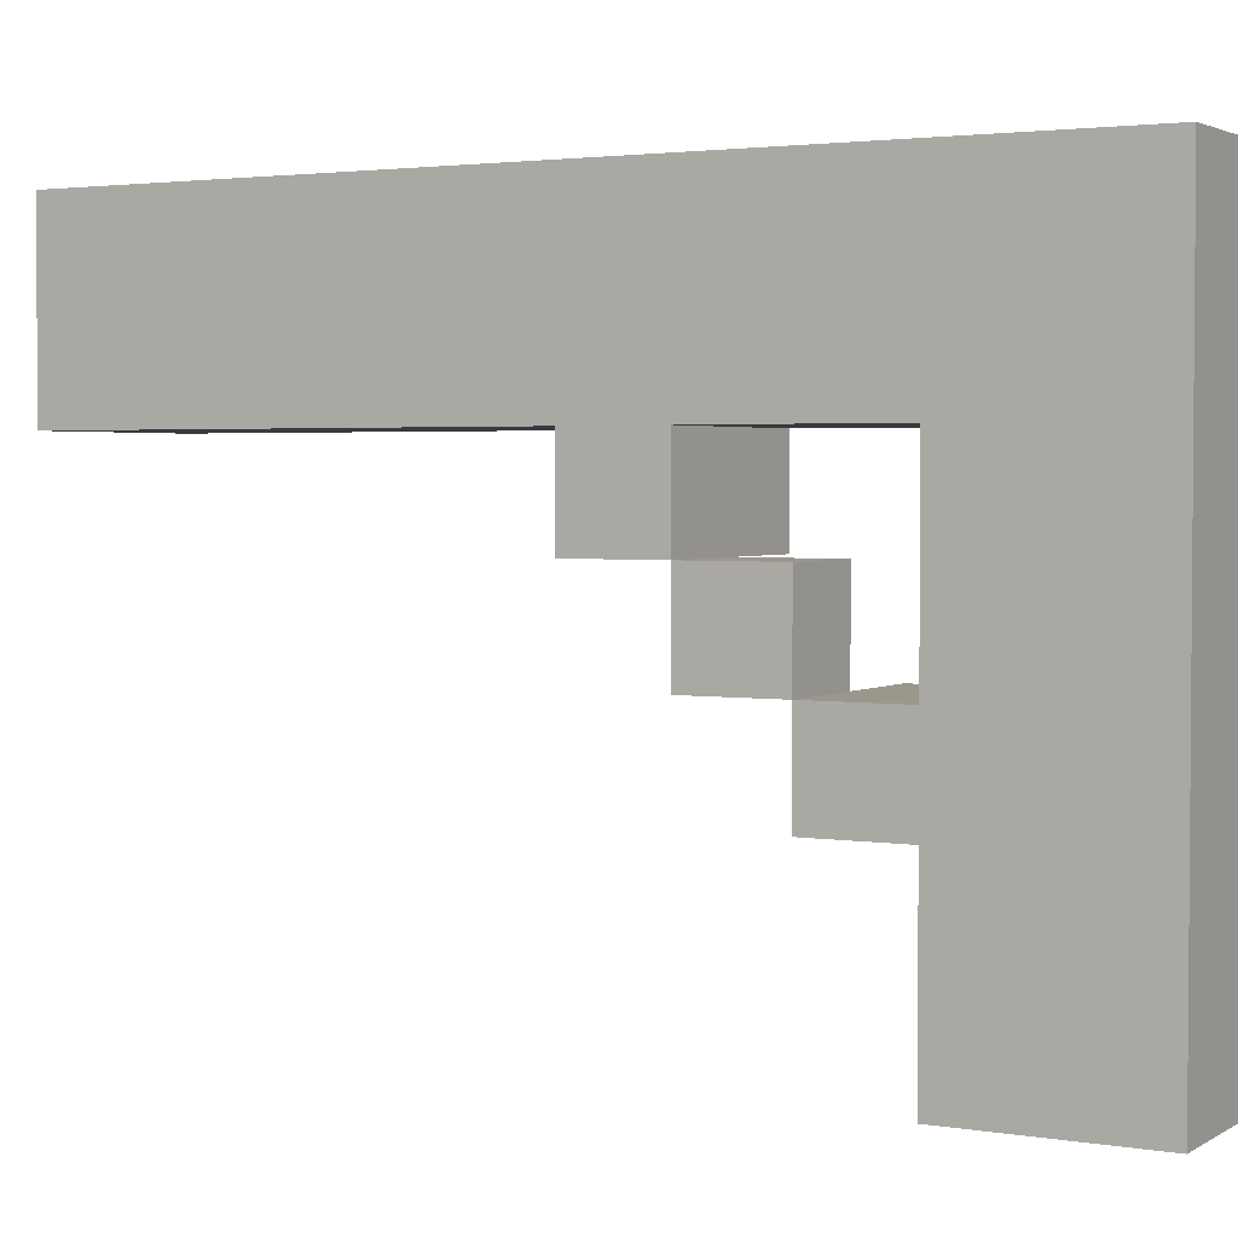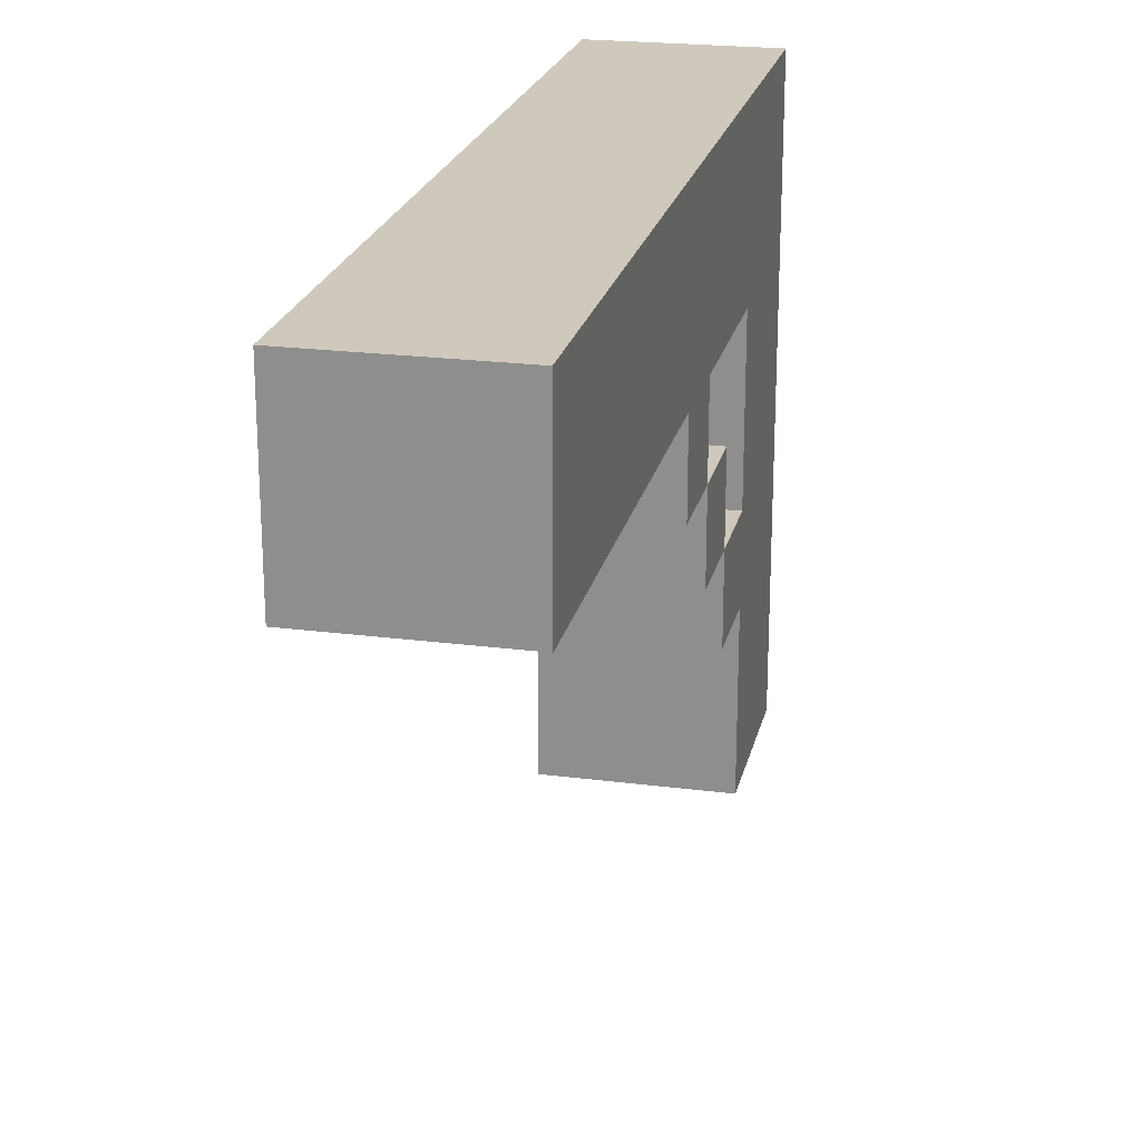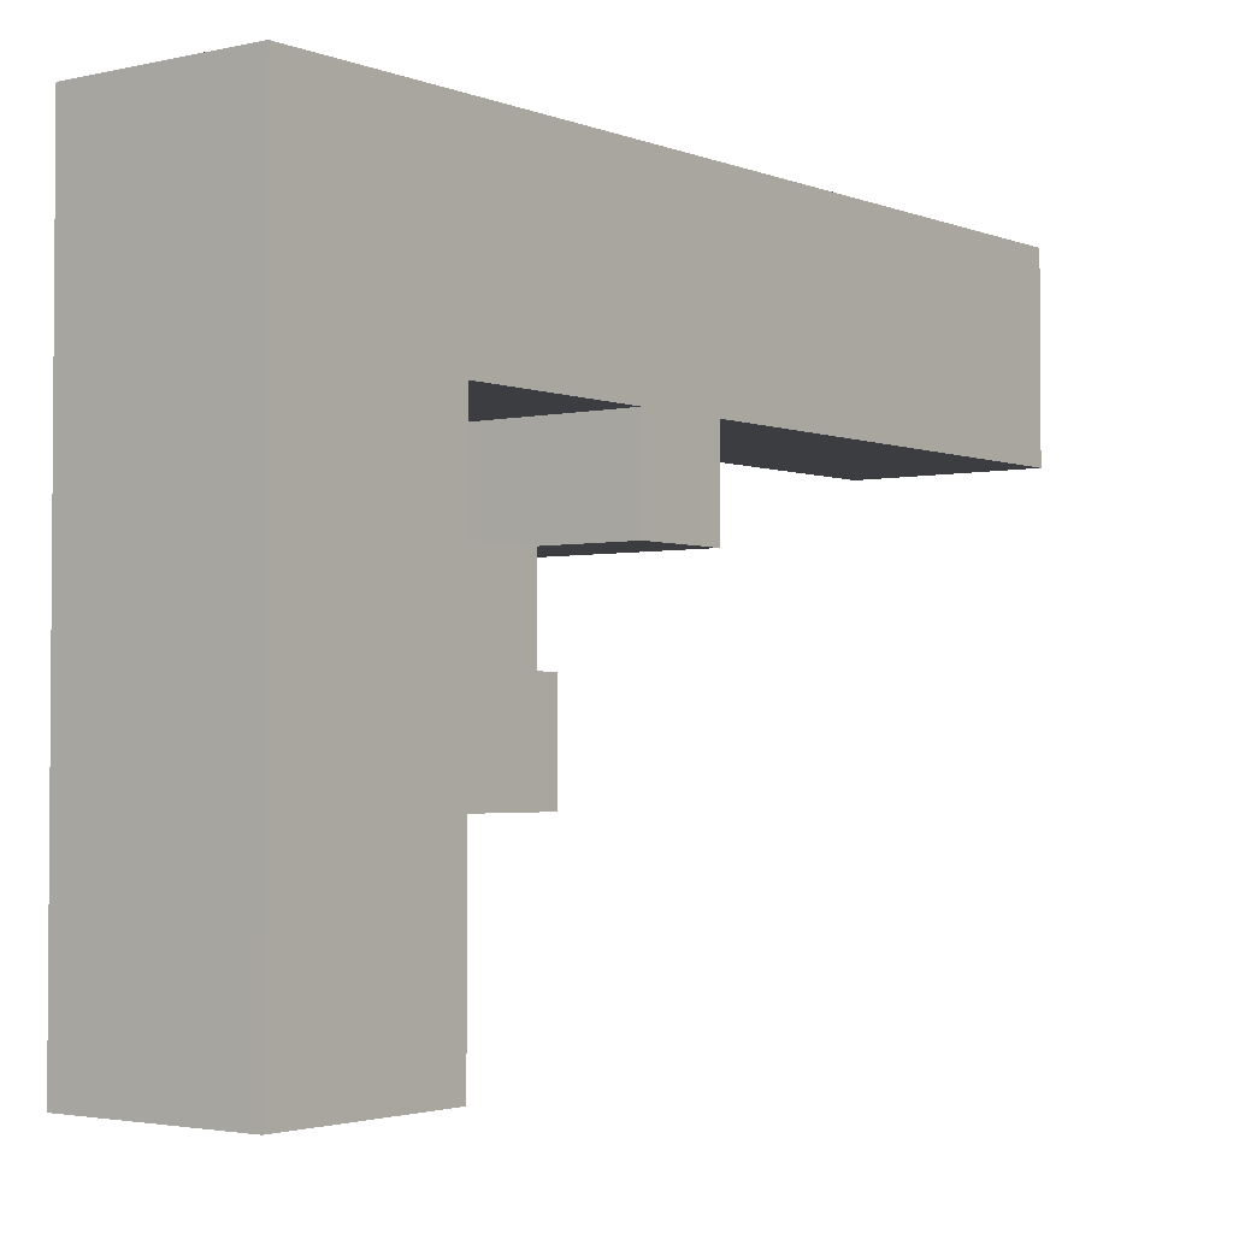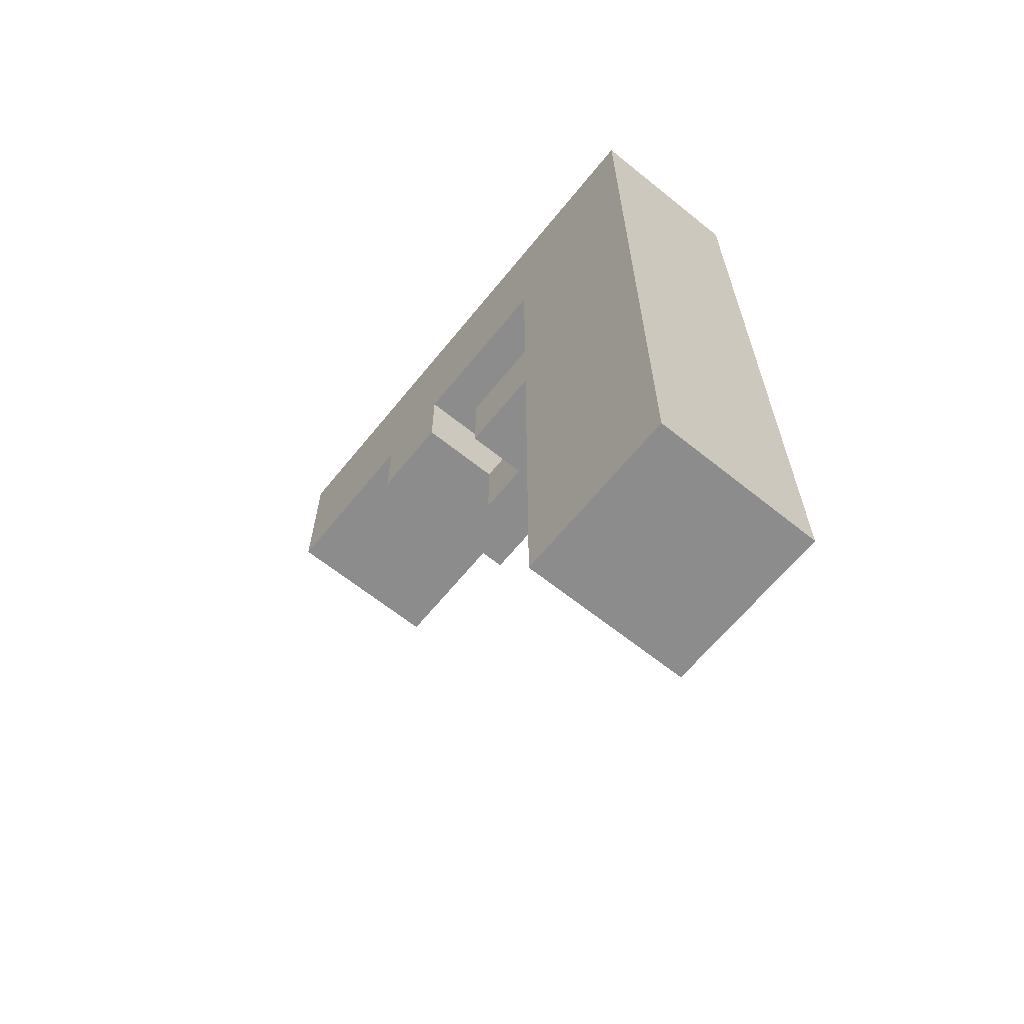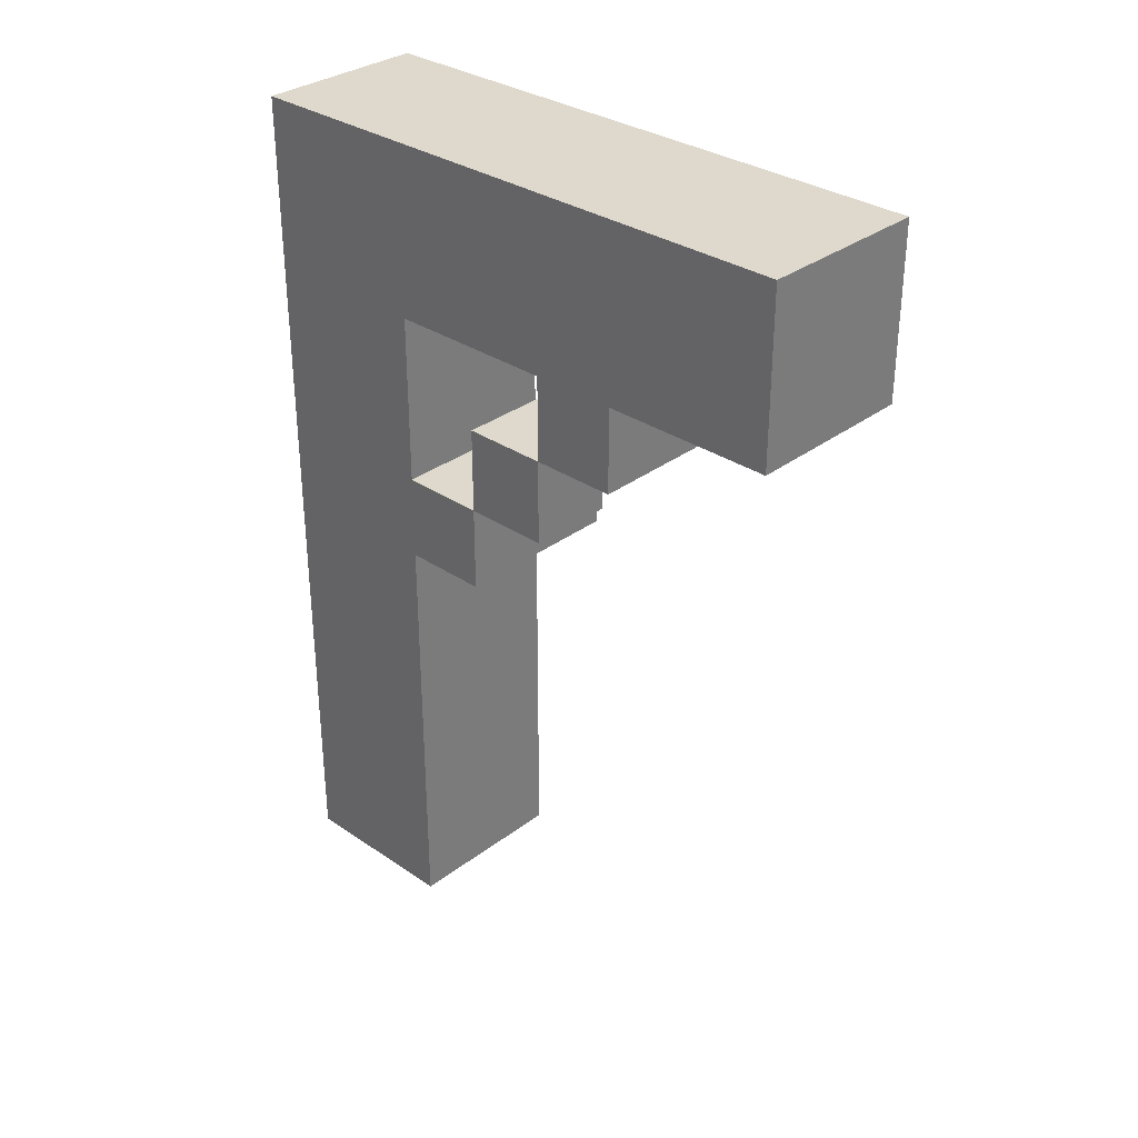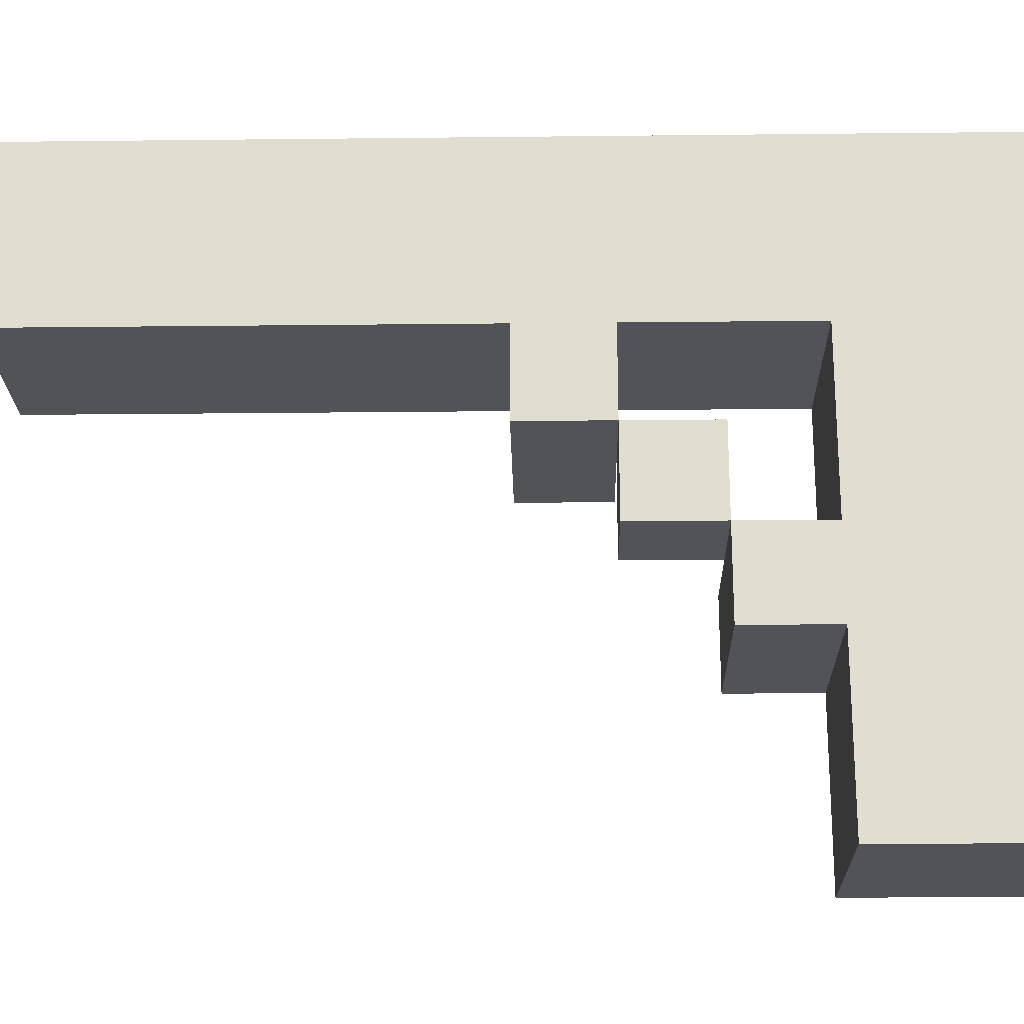
<metadata>
{"format":"obj","ext":"obj","renderer":"f3d","projection":"perspective","resolution":1024,"background":"white","views":[{"elev":2.7,"azim":-60.8,"up":"+Y"},{"elev":22.3,"azim":-167.4,"up":"+Y"},{"elev":-2.7,"azim":37.4,"up":"+Y"},{"elev":-64.3,"azim":141.0,"up":"+Z"},{"elev":32.1,"azim":-46.5,"up":"+Z"},{"elev":-21.9,"azim":-88.9,"up":"+Y"}]}
</metadata>
<code>
o
v -0.1 0 0.5
v -0.1 0 0.3
v -0.1 0.2 0.3
v -0.1 0.2 0.2
v -0.1 0.3 0.3
v -0.1 0.3 0.2
v -0.1 0.3 0.1
v -0.1 0.4 0.2
v -0.1 0.4 0.1
v -0.1 0.4 0
v -0.1 0.5 0.3
v -0.1 0.5 0.1
v -0.1 0.5 0
v -0.1 0.5 -0.5
v -0.1 0.7 0.5
v -0.1 0.7 -0.5
v 0 0.3 0.2
v 0 0.3 0.1
v 0 0.4 0.2
v 0 0.4 0.1
v 0.1 0 0.5
v 0.1 0 0.3
v 0.1 0.2 0.3
v 0.1 0.2 0.2
v 0.1 0.3 0.3
v 0.1 0.3 0.2
v 0.1 0.4 0.1
v 0.1 0.4 0
v 0.1 0.5 0.3
v 0.1 0.5 0.1
v 0.1 0.5 0
v 0.1 0.5 -0.5
v 0.1 0.7 0.5
v 0.1 0.7 -0.5
v -0.1 0 0.5
v -0.1 0.7 0.5
v 0.1 0 0.5
v 0.1 0.7 0.5
v -0.1 0.3 0.2
v -0.1 0.4 0.2
v 0 0.3 0.2
v 0 0.4 0.2
v -0.1 0.4 0.1
v -0.1 0.5 0.1
v 0 0.4 0.1
v 0.1 0.4 0.1
v 0.1 0.5 0.1
v -0.1 0 0.3
v -0.1 0.2 0.3
v -0.1 0.3 0.3
v -0.1 0.5 0.3
v 0.1 0 0.3
v 0.1 0.2 0.3
v 0.1 0.3 0.3
v 0.1 0.5 0.3
v -0.1 0.2 0.2
v -0.1 0.3 0.2
v 0 0.3 0.2
v 0.1 0.2 0.2
v 0.1 0.3 0.2
v -0.1 0.3 0.1
v -0.1 0.4 0.1
v 0 0.3 0.1
v 0 0.4 0.1
v -0.1 0.4 0
v -0.1 0.5 0
v 0.1 0.4 0
v 0.1 0.5 0
v -0.1 0.5 -0.5
v -0.1 0.7 -0.5
v 0.1 0.5 -0.5
v 0.1 0.7 -0.5
v -0.1 0 0.5
v 0.1 0 0.5
v -0.1 0 0.3
v 0.1 0 0.3
v -0.1 0.2 0.3
v 0.1 0.2 0.3
v -0.1 0.2 0.2
v 0.1 0.2 0.2
v -0.1 0.3 0.2
v 0 0.3 0.2
v -0.1 0.3 0.1
v 0 0.3 0.1
v -0.1 0.4 0.1
v 0 0.4 0.1
v 0.1 0.4 0.1
v -0.1 0.4 0
v 0.1 0.4 0
v -0.1 0.5 0.3
v 0.1 0.5 0.3
v -0.1 0.5 0.1
v 0.1 0.5 0.1
v -0.1 0.5 0
v 0.1 0.5 0
v -0.1 0.5 -0.5
v 0.1 0.5 -0.5
v -0.1 0.3 0.3
v 0.1 0.3 0.3
v -0.1 0.3 0.2
v 0 0.3 0.2
v 0.1 0.3 0.2
v -0.1 0.4 0.2
v 0 0.4 0.2
v -0.1 0.4 0.1
v 0 0.4 0.1
v -0.1 0.7 0.5
v 0.1 0.7 0.5
v -0.1 0.7 -0.5
v 0.1 0.7 -0.5
f 3 2 1
f 5 3 1
f 5 4 3
f 6 4 5
f 8 7 6
f 9 7 8
f 11 5 1
f 12 10 9
f 13 10 12
f 15 11 1
f 15 14 13
f 15 13 12
f 15 12 11
f 16 14 15
f 17 18 19
f 19 18 20
f 21 22 23
f 21 23 25
f 23 24 25
f 25 24 26
f 21 25 29
f 27 28 30
f 30 28 31
f 21 29 33
f 31 32 33
f 30 31 33
f 29 30 33
f 33 32 34
f 37 36 35
f 38 36 37
f 41 40 39
f 42 40 41
f 45 44 43
f 46 44 45
f 47 44 46
f 48 49 52
f 52 49 53
f 50 51 54
f 54 51 55
f 56 57 58
f 56 58 59
f 59 58 60
f 61 62 63
f 63 62 64
f 65 66 67
f 67 66 68
f 69 70 71
f 71 70 72
f 75 74 73
f 76 74 75
f 79 78 77
f 80 78 79
f 83 82 81
f 84 82 83
f 88 86 85
f 88 87 86
f 89 87 88
f 92 91 90
f 93 91 92
f 96 95 94
f 97 95 96
f 98 99 100
f 100 99 101
f 101 99 102
f 103 104 105
f 105 104 106
f 107 108 109
f 109 108 110

</code>
